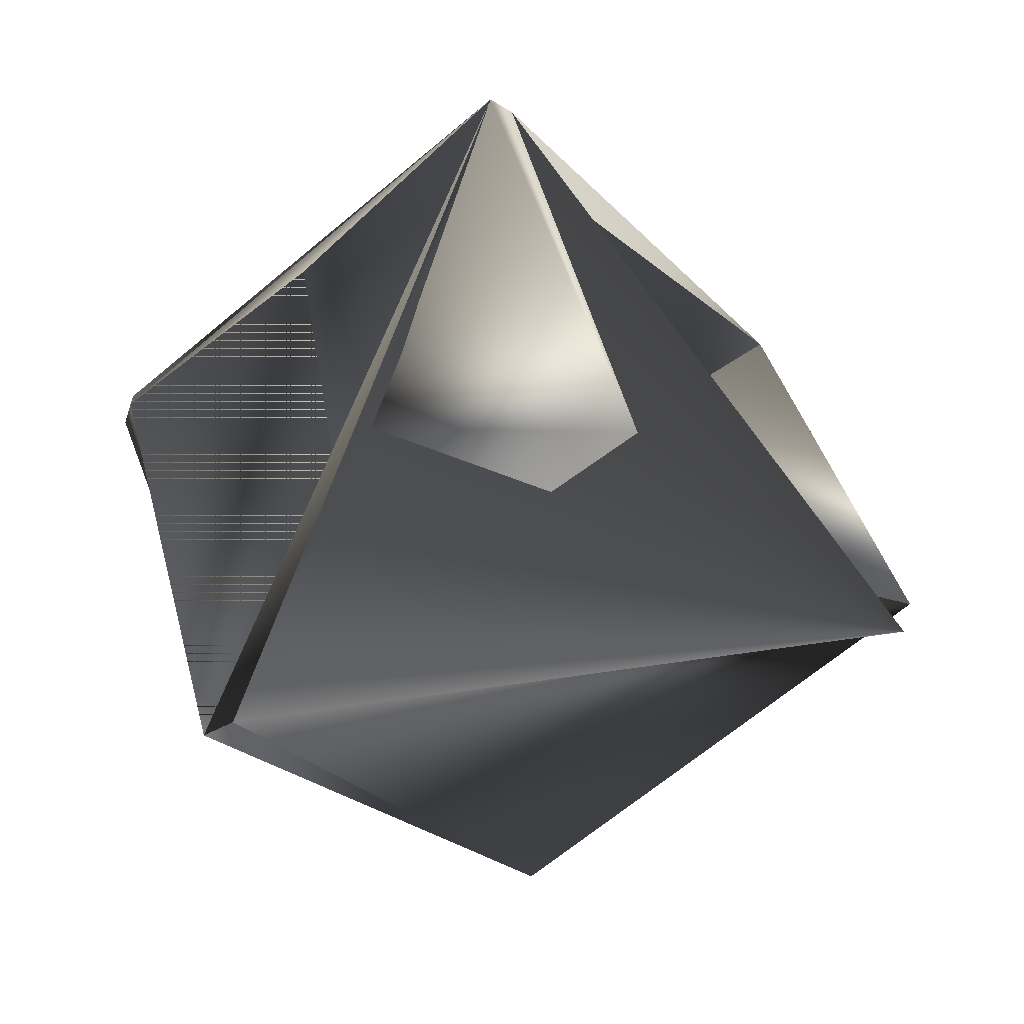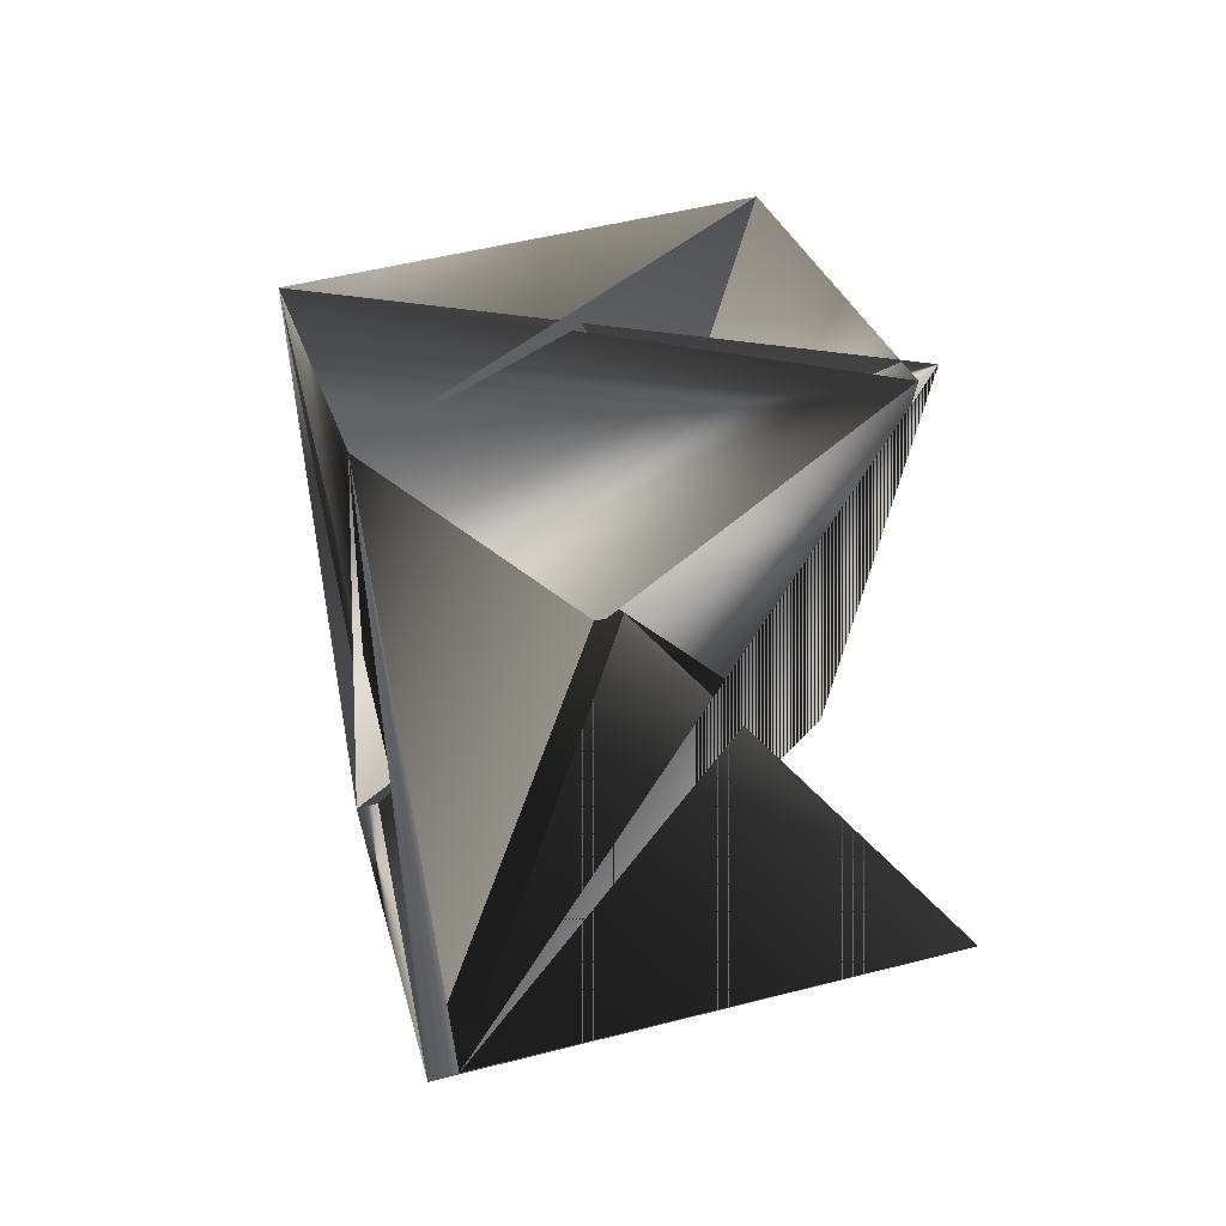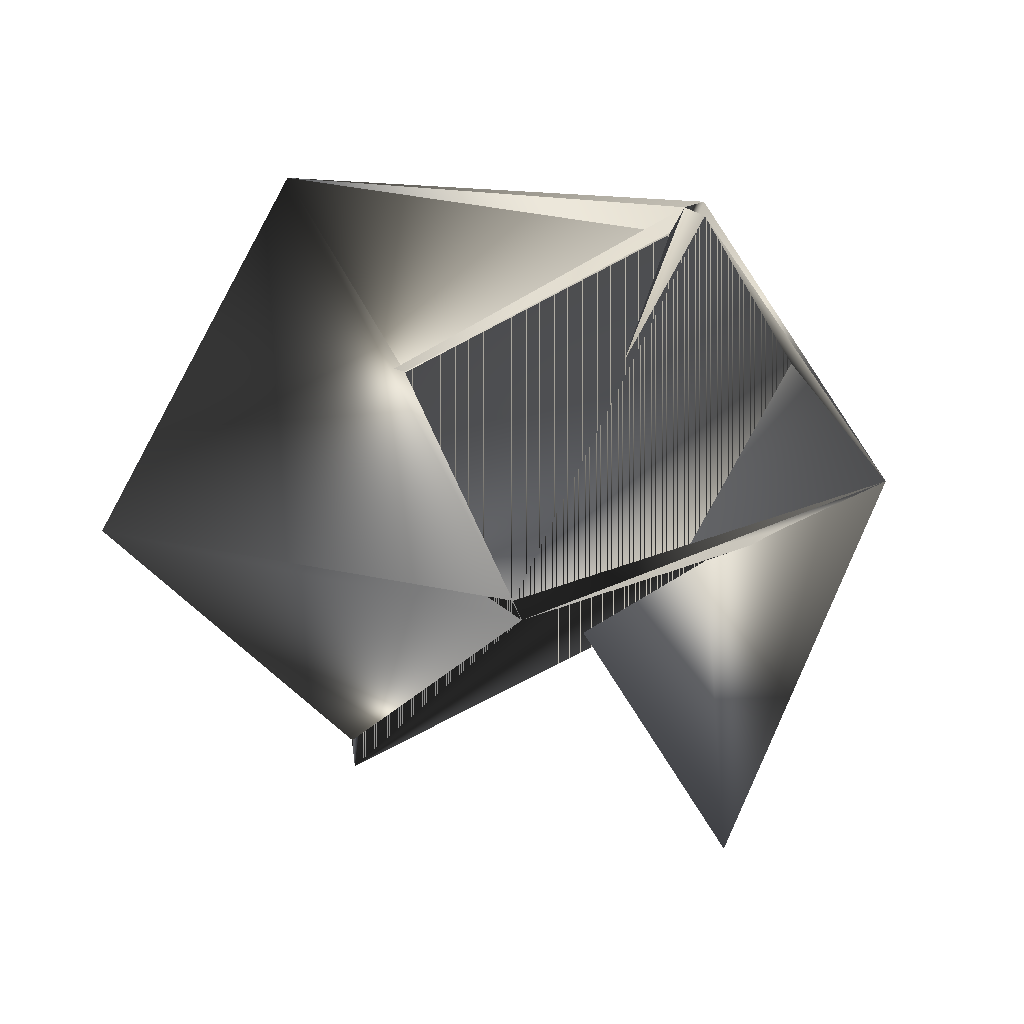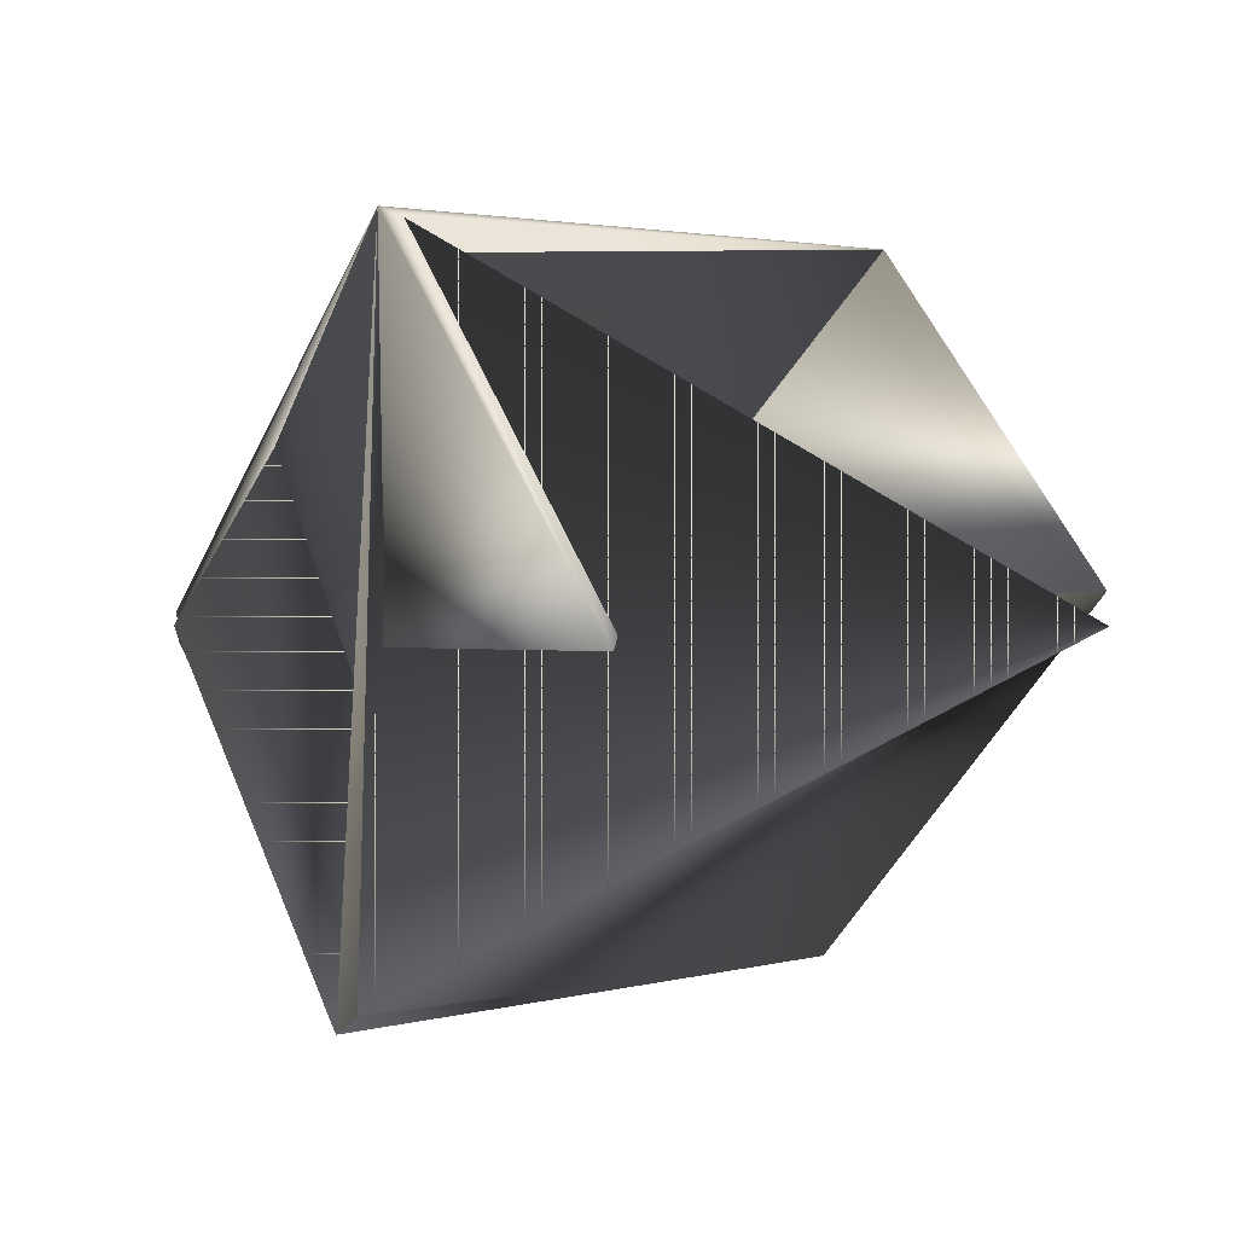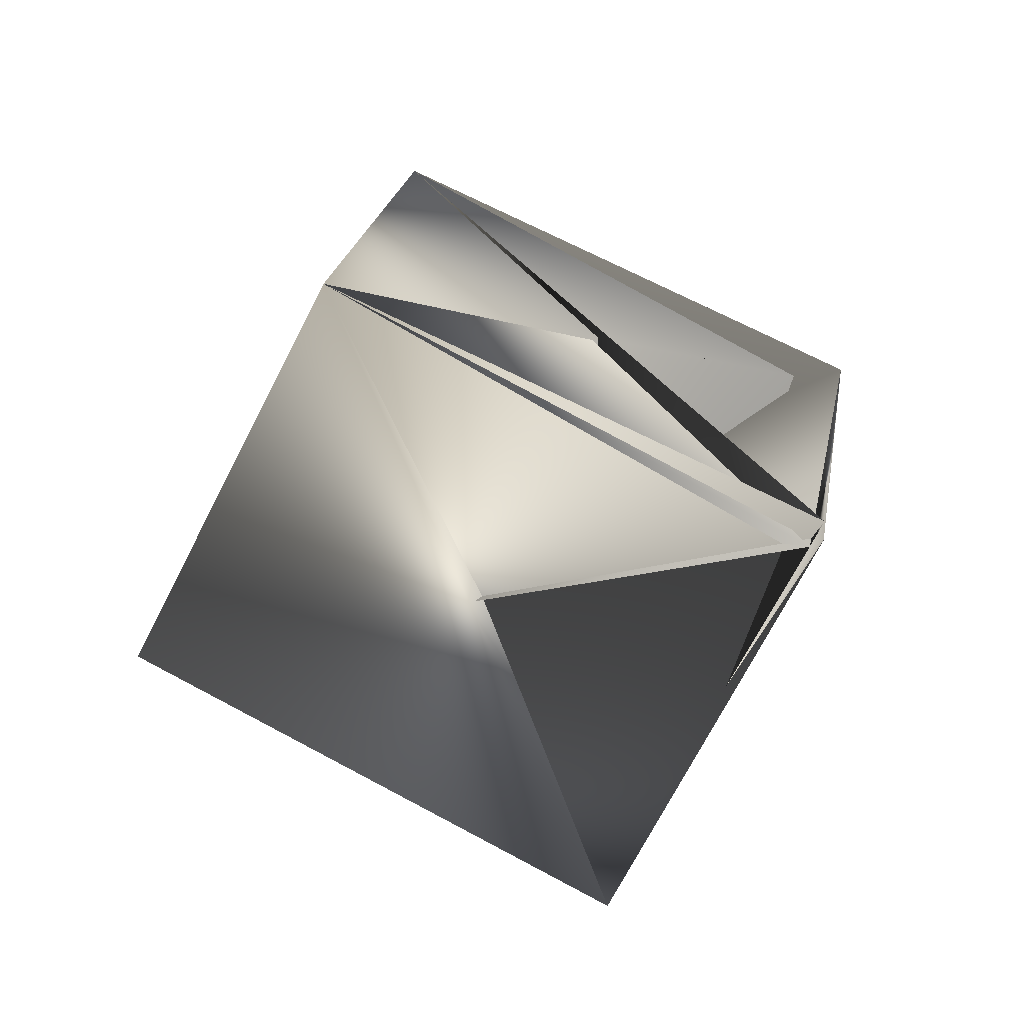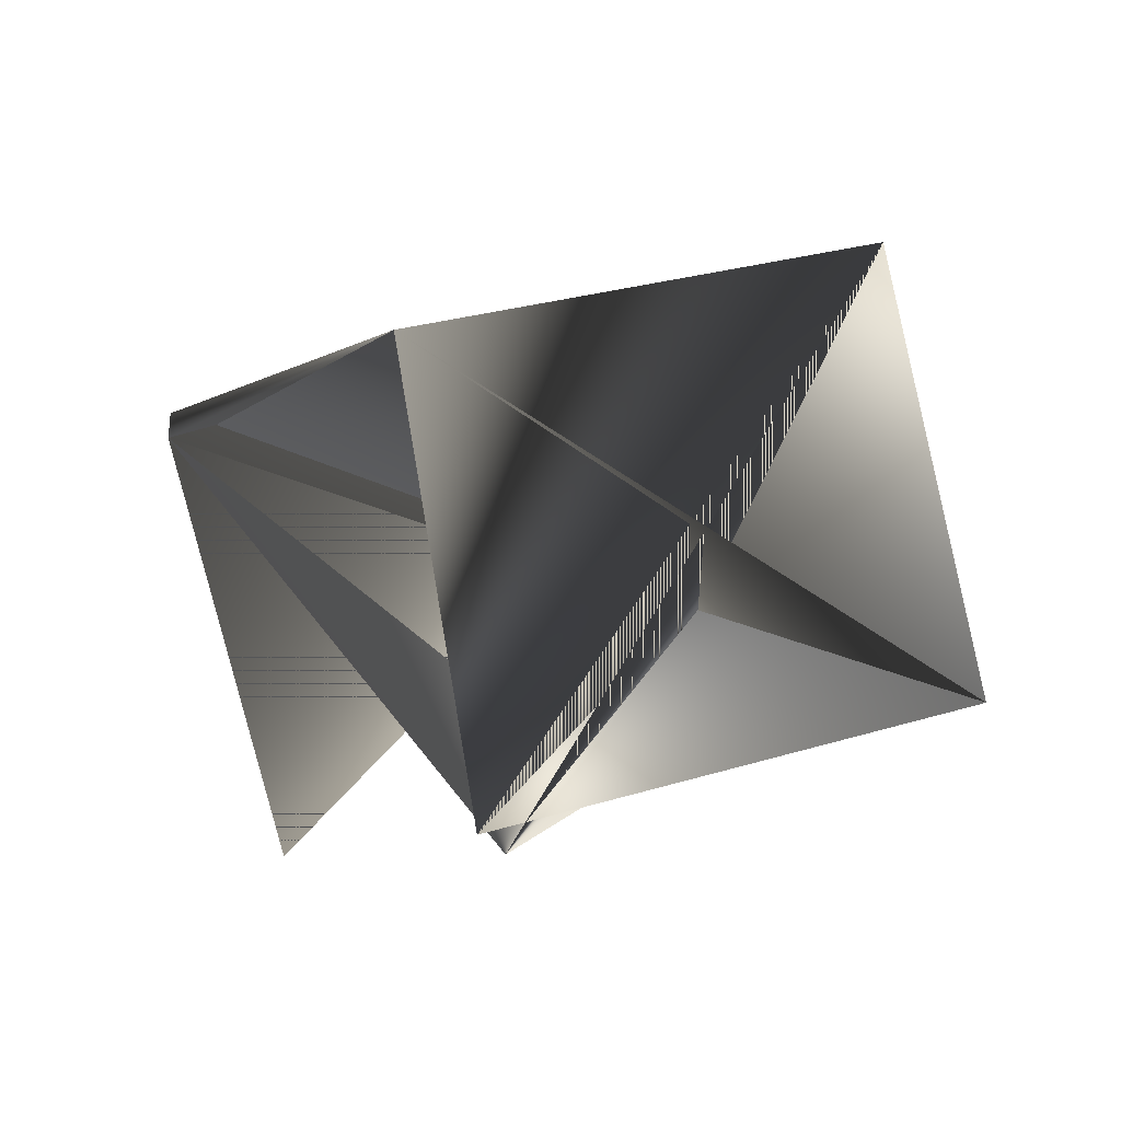
<metadata>
{"format":"obj","ext":"obj","renderer":"f3d","projection":"perspective","resolution":1024,"background":"white","views":[{"elev":-60.7,"azim":-18.1,"up":"+Z"},{"elev":-38.9,"azim":68.3,"up":"+Y"},{"elev":-35.2,"azim":-121.9,"up":"+Z"},{"elev":-44.7,"azim":6.4,"up":"+Z"},{"elev":19.5,"azim":-139.8,"up":"+Z"},{"elev":21.9,"azim":90.4,"up":"+Z"}]}
</metadata>
<code>
v -0.1976 0.1563 0.2662
v -0.264 0.2077 0.3244
v -0.2058 0.2429 0.359
v -0.221 0.1387 0.3245
v -0.2244 0.1387 0.3273
v -0.264 0.2042 0.3244
v -0.2405 0.2218 0.2661
v -0.2371 0.2183 0.2661
v -0.179 0.2569 0.3007
v -0.1395 0.1879 0.3008
v -0.264 0.2042 0.3272
v -0.1629 0.1773 0.3591
v -0.1395 0.1914 0.298
f 1 2 3
f 1 3 4
f 1 3 4
f 1 5 2
f 1 4 3
f 1 4 5
f 6 5 2
f 6 7 4
f 6 4 5
f 6 2 8
f 6 9 7
f 6 7 9
f 6 4 7
f 6 8 4
f 2 9 10
f 2 5 9
f 2 10 8
f 2 11 8
f 2 12 3
f 2 5 11
f 2 8 12
f 11 5 8
f 11 12 8
f 11 3 10
f 11 10 12
f 11 8 3
f 13 3 8
f 13 4 8
f 13 8 3
f 13 8 4
f 9 12 8
f 9 5 12
f 9 8 10
f 9 3 7
f 9 7 4
f 9 4 3
f 12 10 3
f 12 3 8
f 12 5 4
f 12 4 3
f 3 4 7
f 3 8 10
f 3 10 8
f 5 7 8
f 5 4 7
f 7 4 8

</code>
